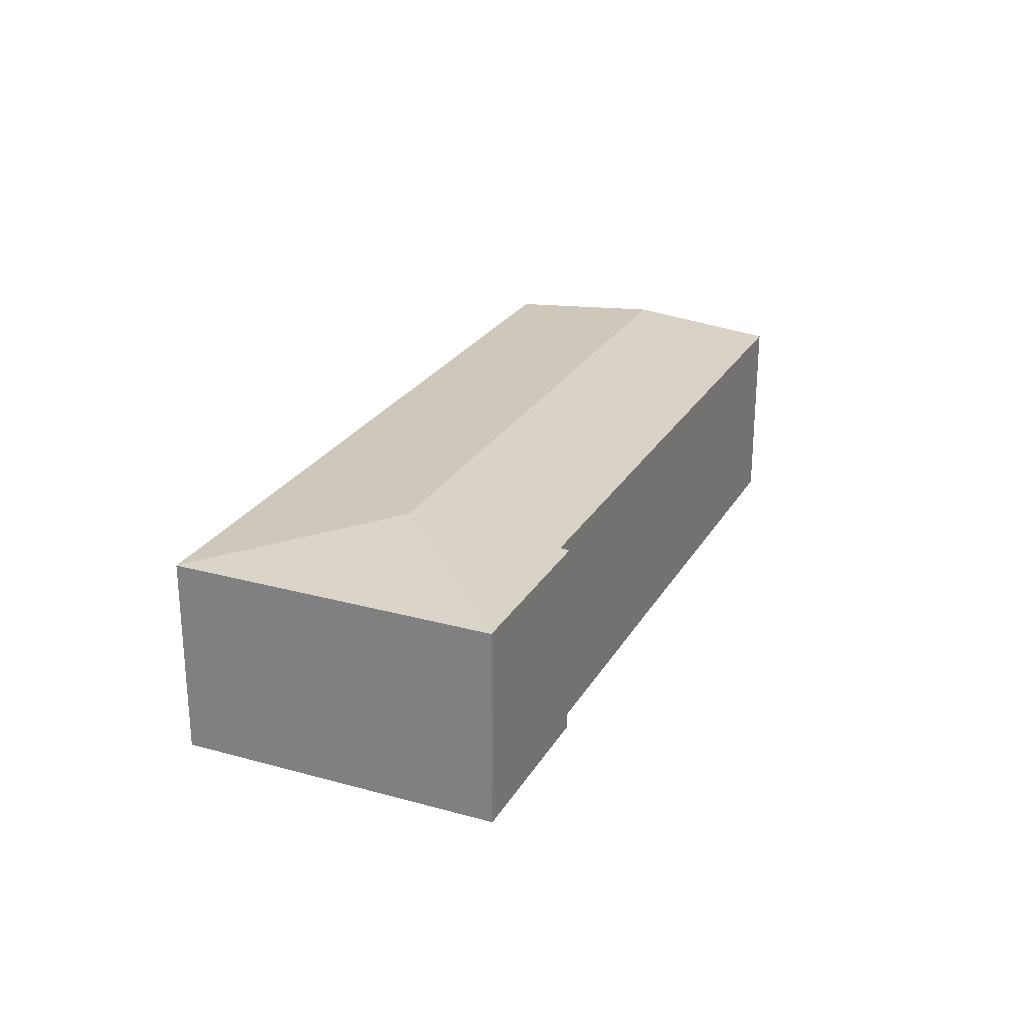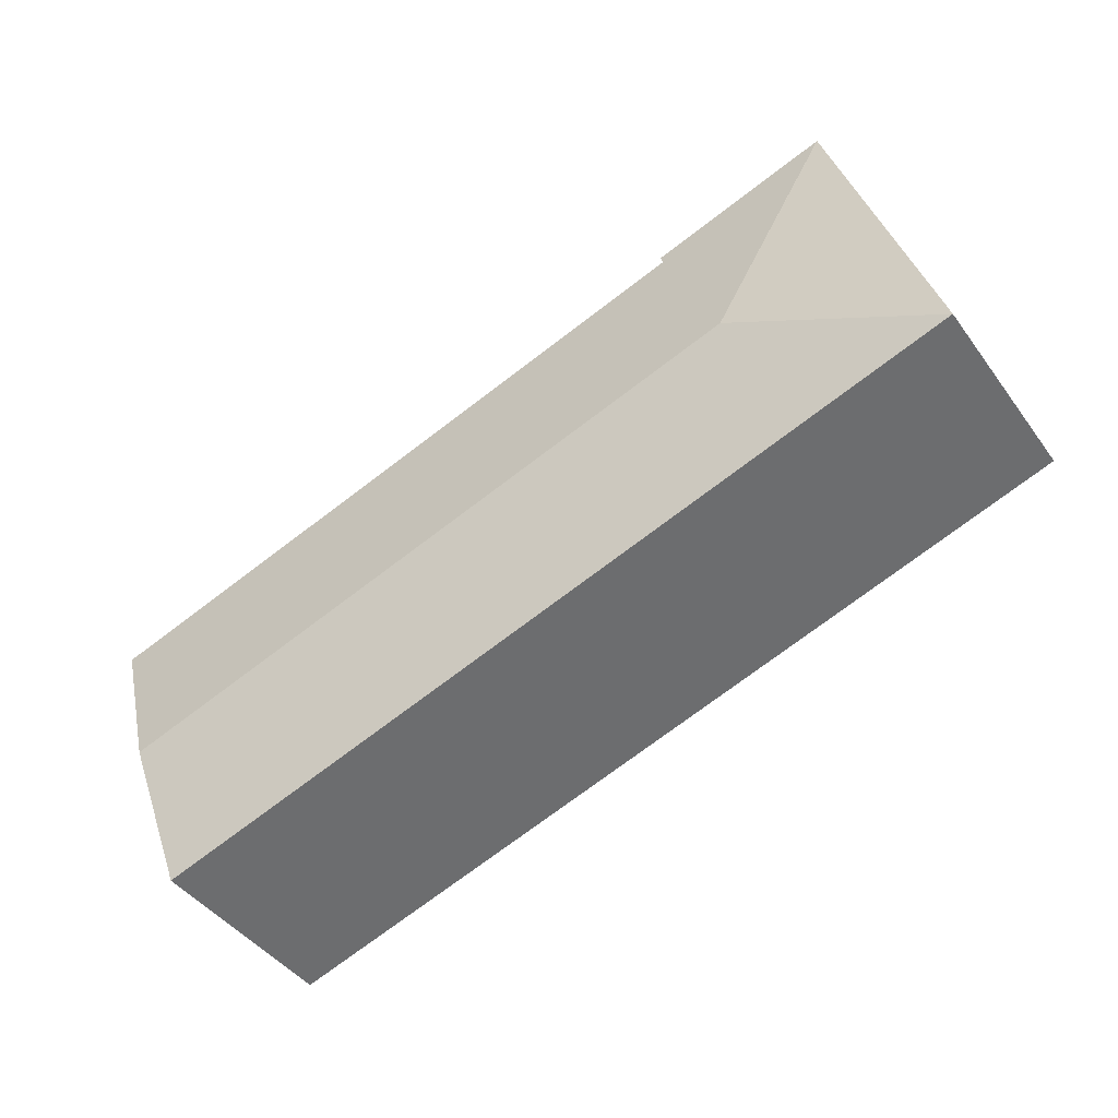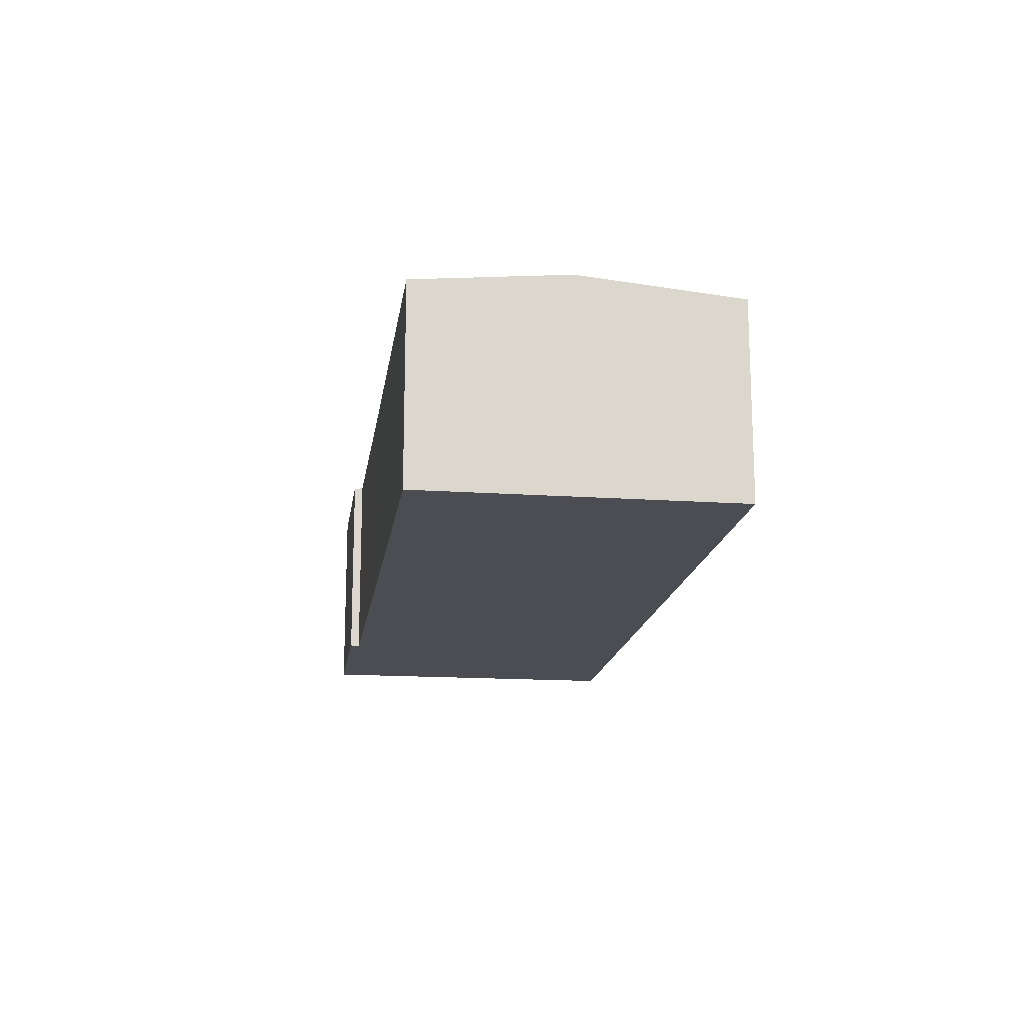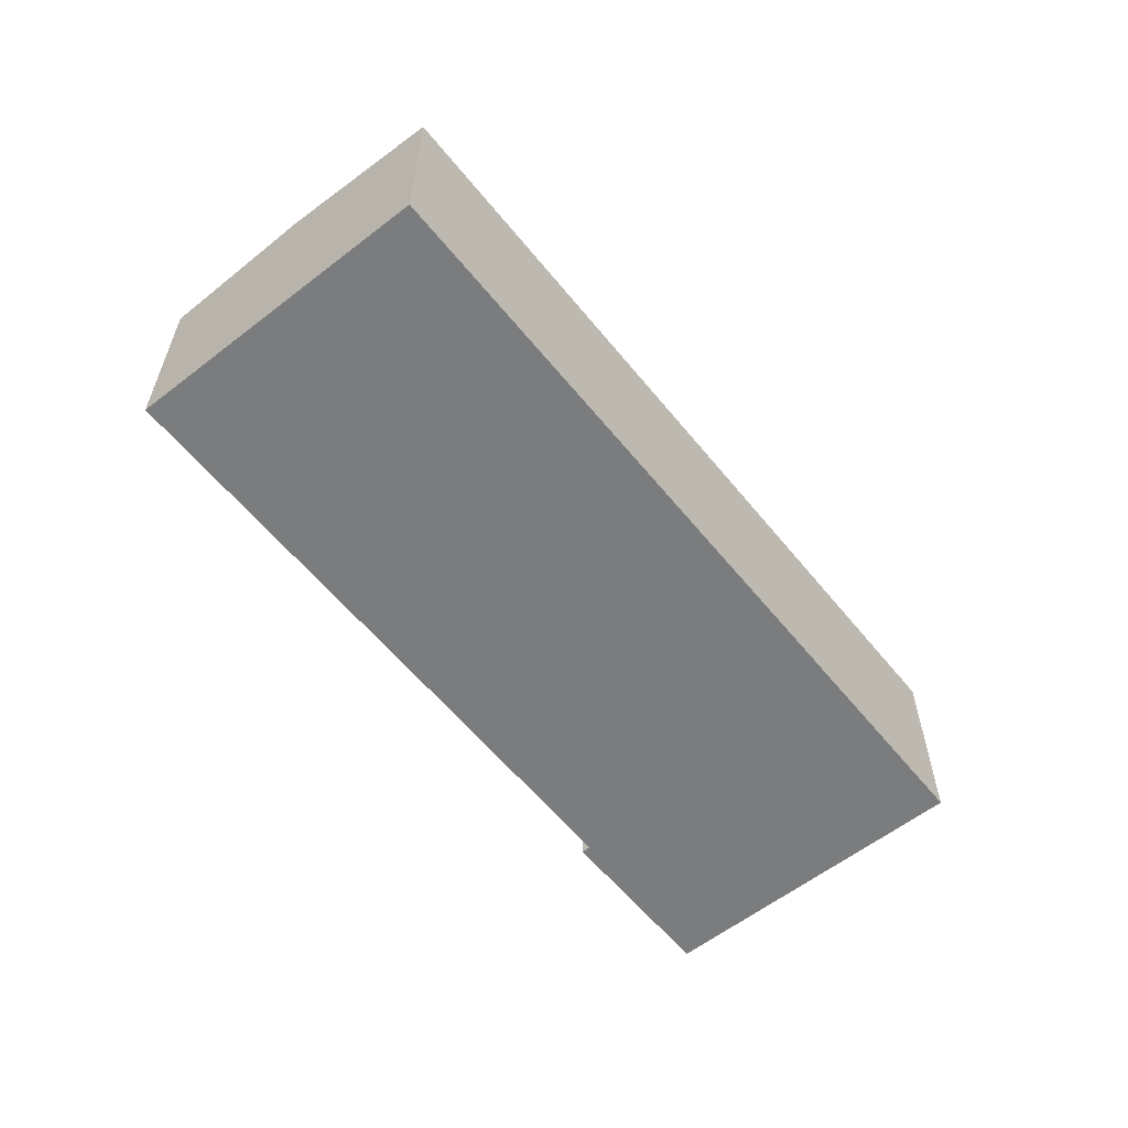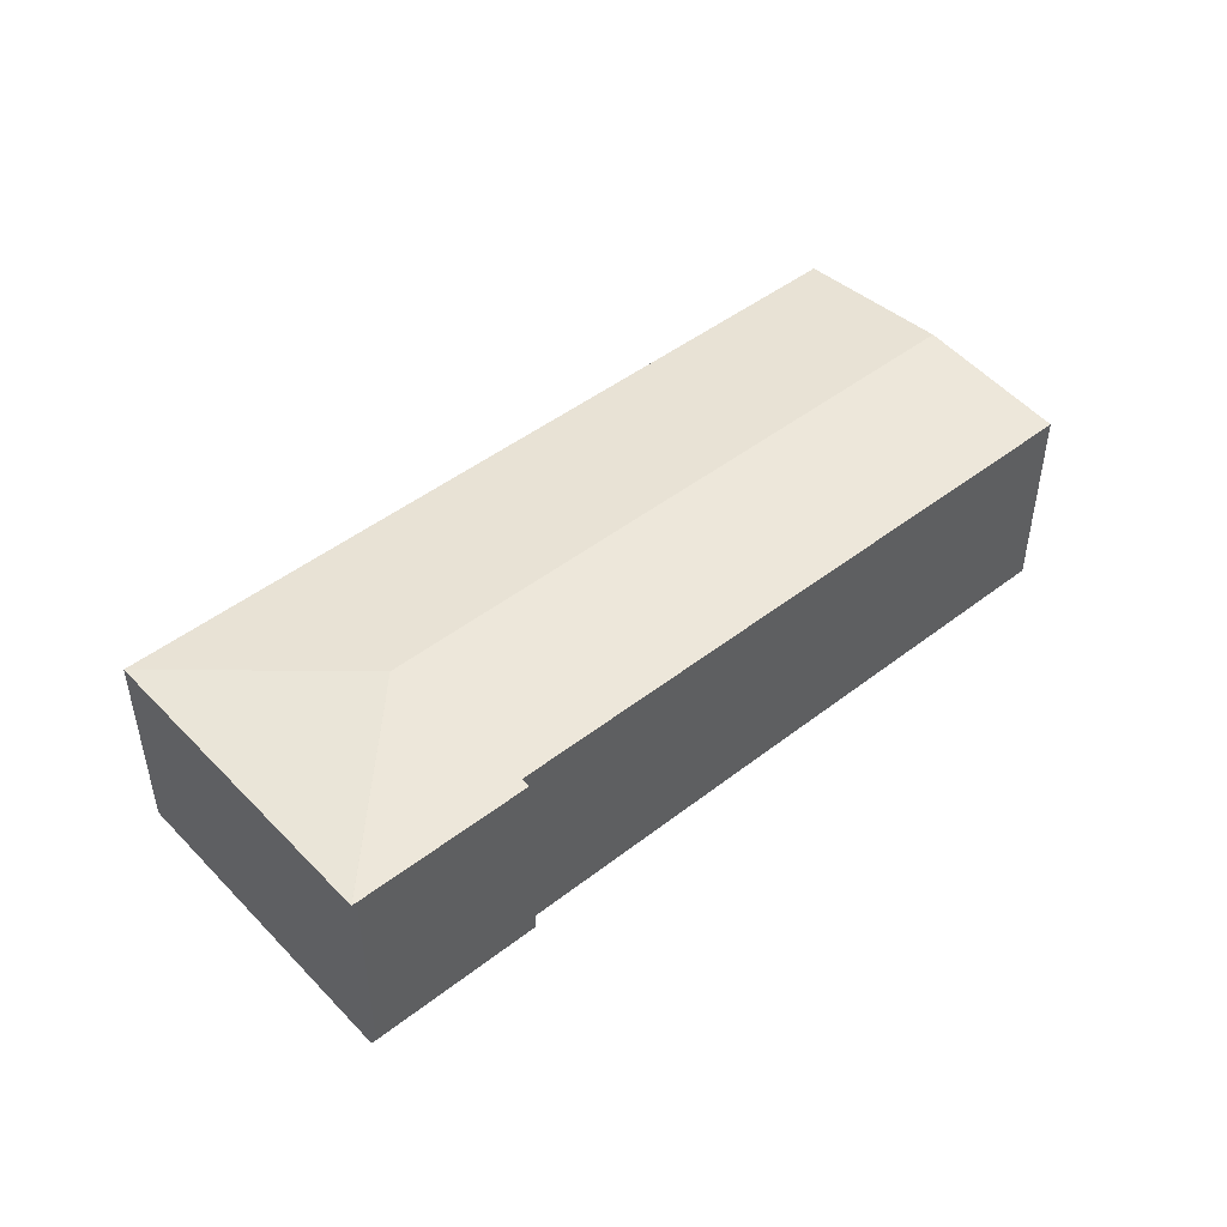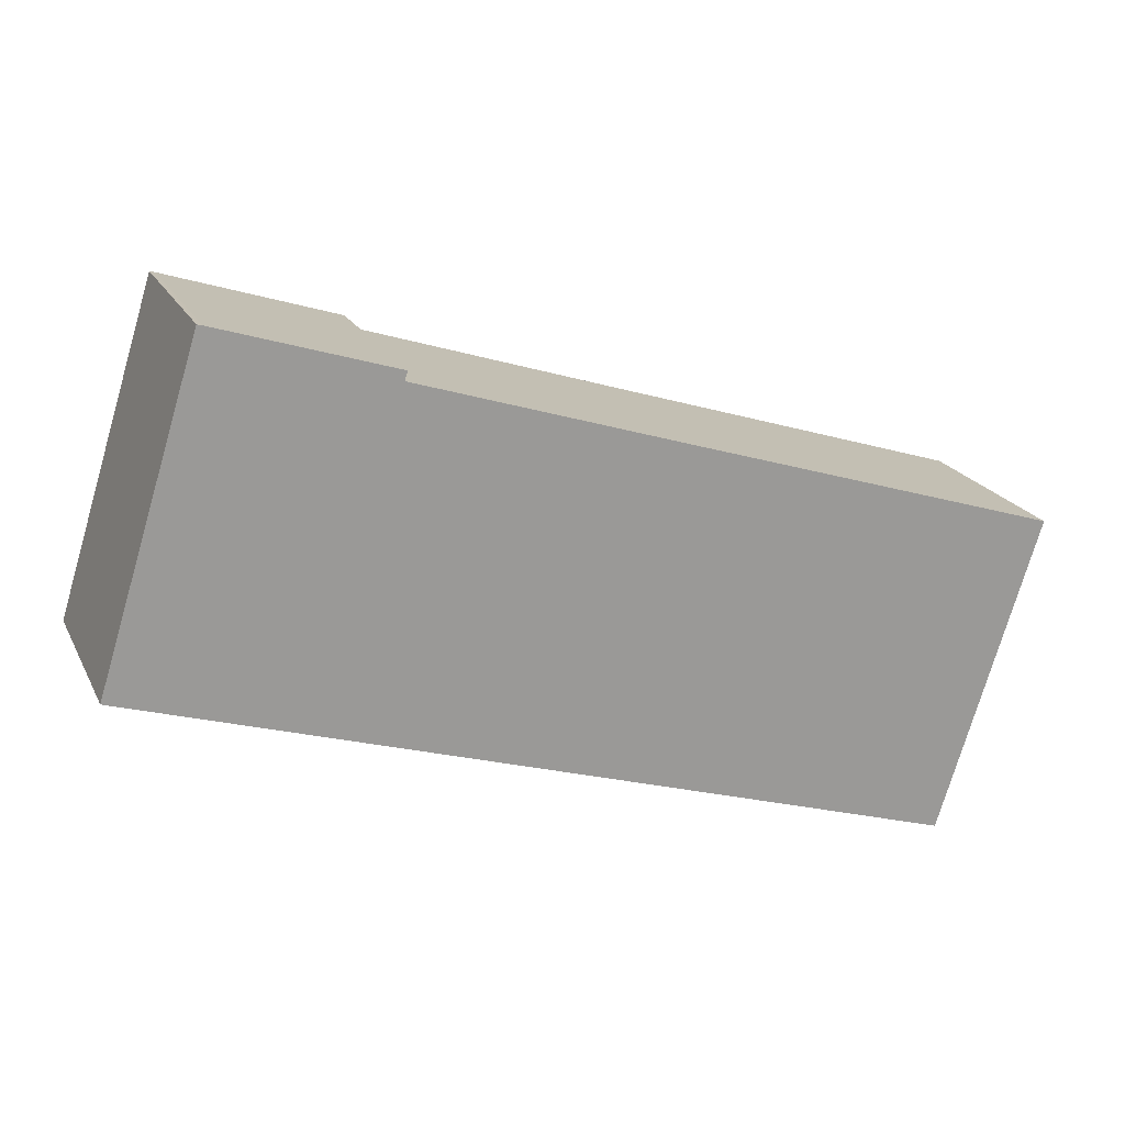
<metadata>
{"format":"obj","ext":"obj","renderer":"f3d","projection":"perspective","resolution":1024,"background":"white","views":[{"elev":25.2,"azim":-48.6,"up":"+Y"},{"elev":-43.7,"azim":-146.7,"up":"+Z"},{"elev":-16.3,"azim":99.7,"up":"+Y"},{"elev":-58.7,"azim":146.3,"up":"+Y"},{"elev":47.0,"azim":-23.7,"up":"+Y"},{"elev":20.3,"azim":-20.4,"up":"+Z"}]}
</metadata>
<code>
v  9.735 10.14 5.064
v  41.49 9.712 -0.041
v  40.05 10.14 -4.542
v  42.29 9.475 2.434
v  24.94 9.475 7.923
v  12.68 9.473 11.83
v  12.83 9.433 12.25
v  4.866 9.434 14.76
v  4.649 9.435 14.82
v  37.87 9.489 -11.37
v  37.68 9.432 -11.96
v  11.13 9.434 -3.534
v  7.747 9.434 -2.459
v  0.129 9.435 -0.041
v  0 9.435 5.777e-16
v  4.633 9.433 14.82
v  4.866 -9.039e-16 14.76
v  4.633 -9.076e-16 14.82
v  4.649 -9.074e-16 14.82
v  12.83 -7.499e-16 12.25
v  12.68 -7.244e-16 11.83
v  24.94 -4.851e-16 7.923
v  42.29 -1.49e-16 2.434
v  41.49 2.511e-18 -0.041
v  40.05 2.781e-16 -4.542
v  37.68 7.325e-16 -11.96
v  37.87 6.961e-16 -11.37
v  11.13 2.164e-16 -3.534
v  7.747 1.506e-16 -2.459
v  0.129 2.511e-18 -0.041
v  0 0 0
g defaultobject
f 1 2 3
f 2 1 4
f 4 1 5
f 5 1 6
f 6 1 7
f 7 1 8
f 8 1 9
f 10 1 3
f 1 10 11
f 1 11 12
f 1 12 13
f 1 13 14
f 1 14 15
f 1 15 16
f 1 16 9
f 16 8 9
f 8 16 17
f 17 16 18
f 17 18 19
f 17 7 8
f 7 17 20
f 21 5 6
f 5 21 22
f 5 22 4
f 4 22 23
f 7 21 6
f 21 7 20
f 23 2 4
f 2 23 3
f 3 23 10
f 10 23 24
f 10 24 11
f 11 24 25
f 11 25 26
f 26 25 27
f 26 12 11
f 12 26 28
f 12 28 13
f 13 28 29
f 13 29 14
f 14 29 30
f 14 30 15
f 15 30 31
f 31 16 15
f 16 31 18
f 17 21 20
f 21 17 29
f 29 17 30
f 30 17 31
f 31 17 18
f 18 17 19
f 27 28 26
f 28 27 25
f 28 25 24
f 28 24 23
f 28 23 22
f 28 22 21
f 28 21 29

</code>
